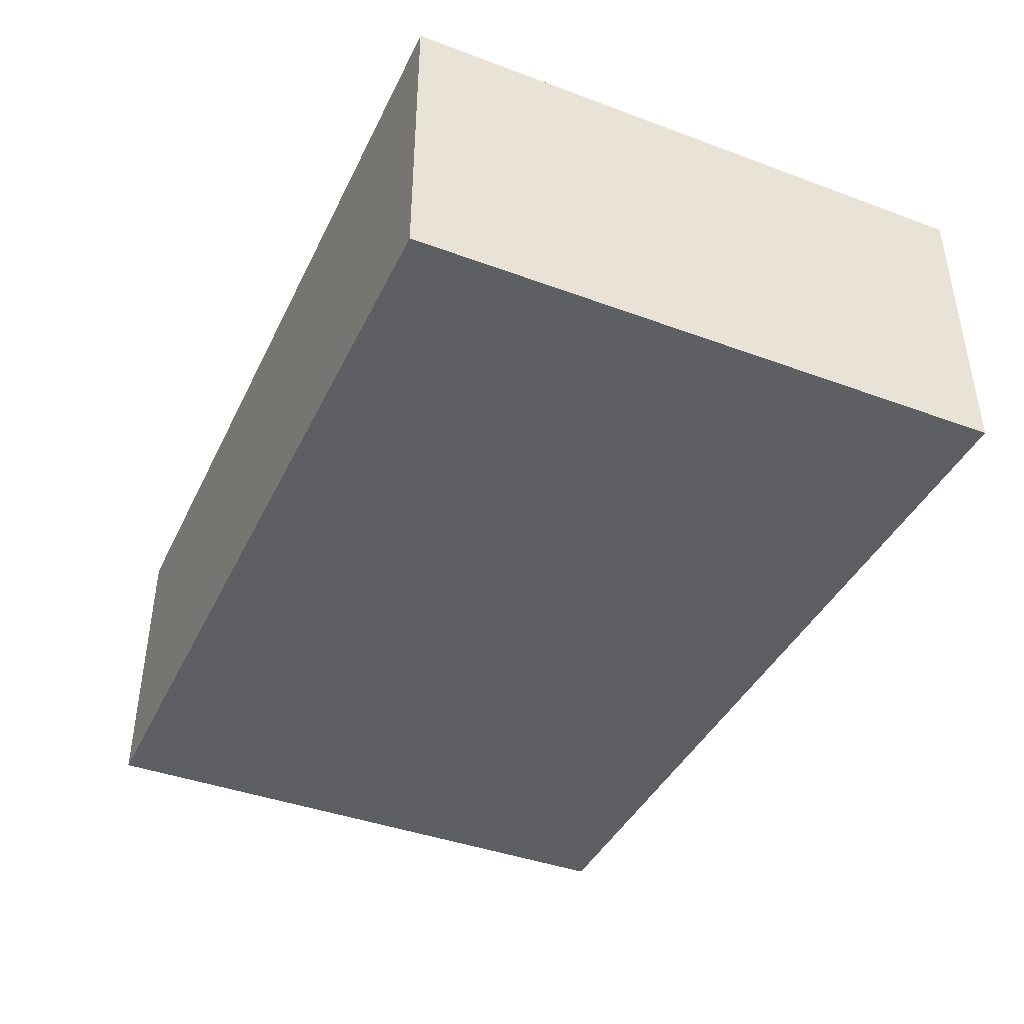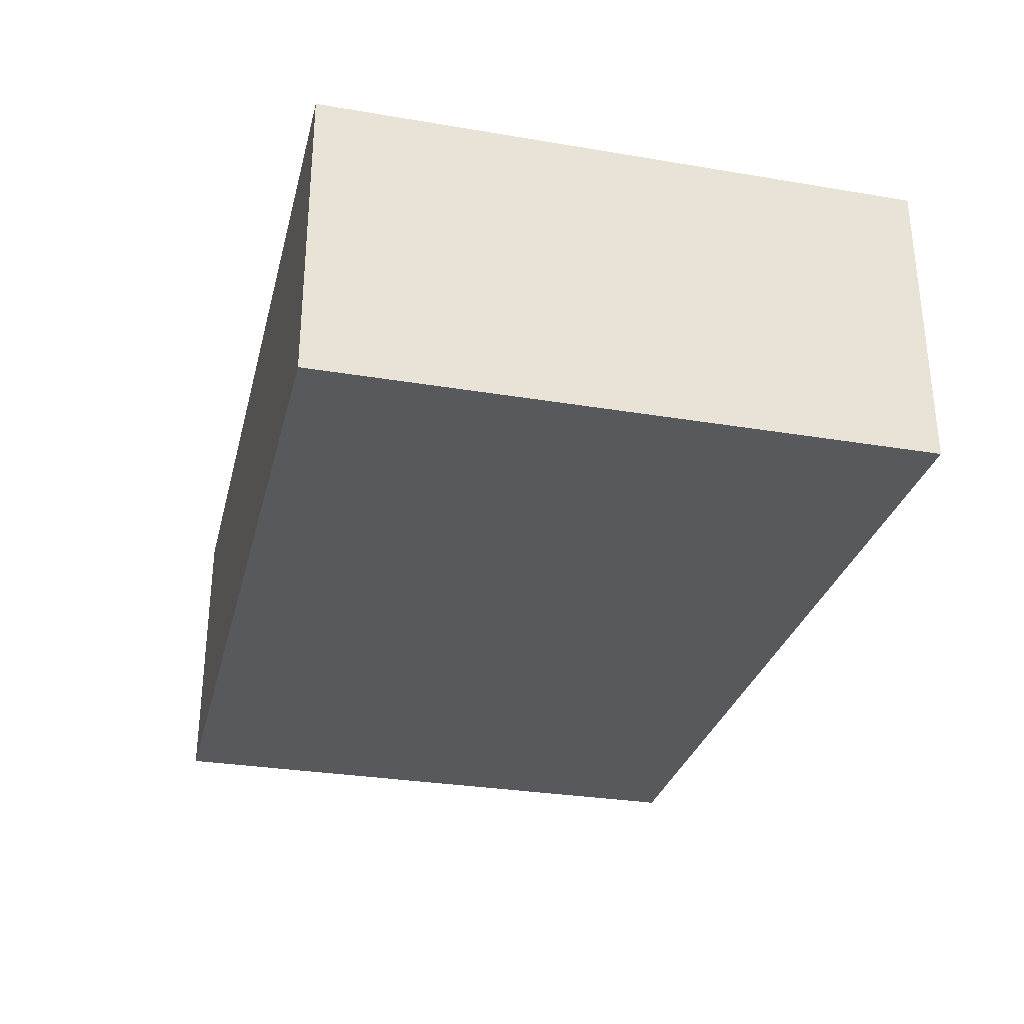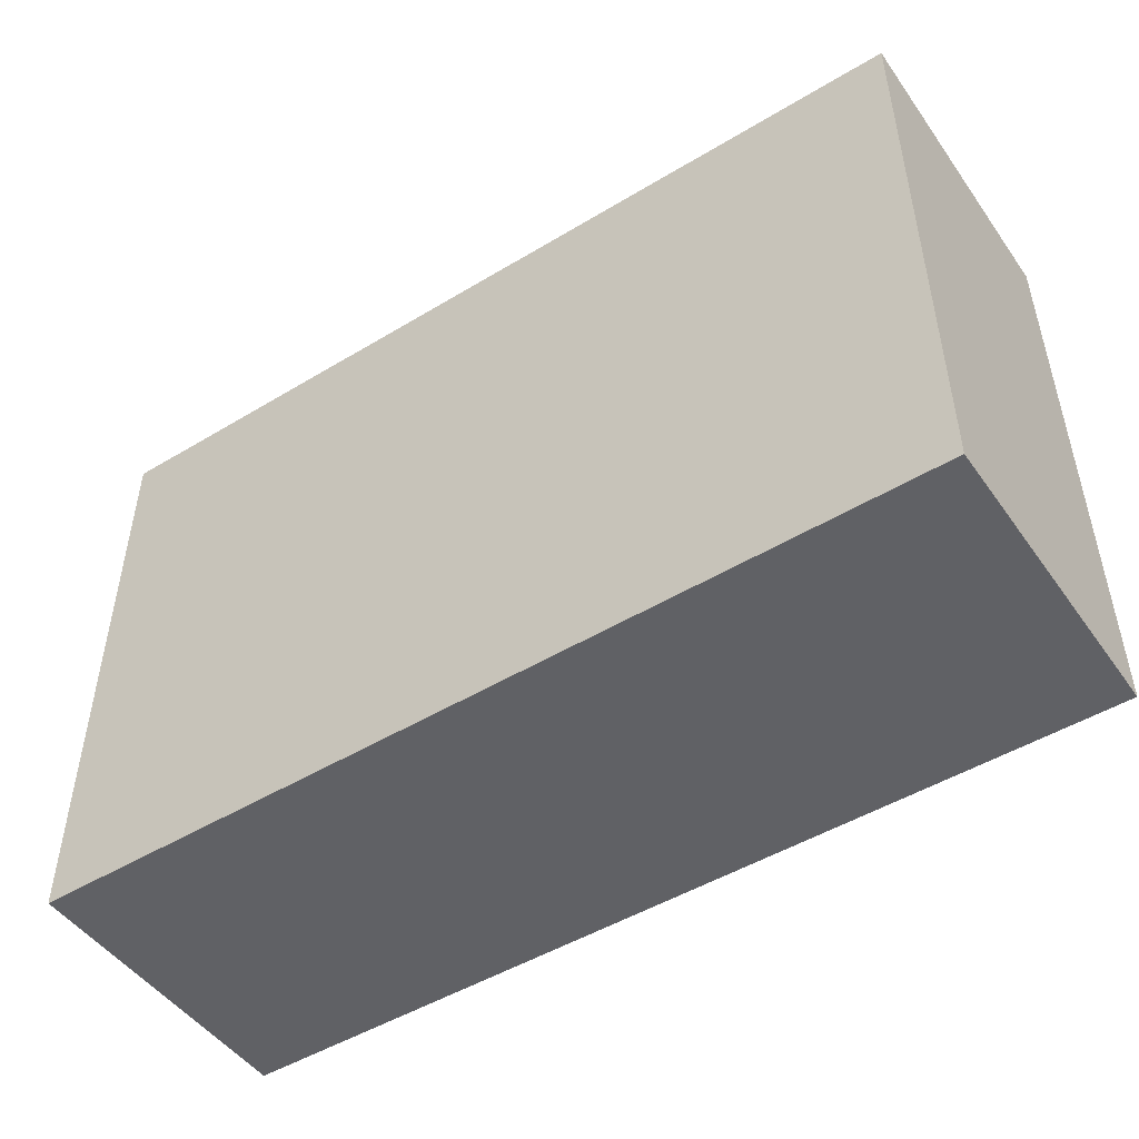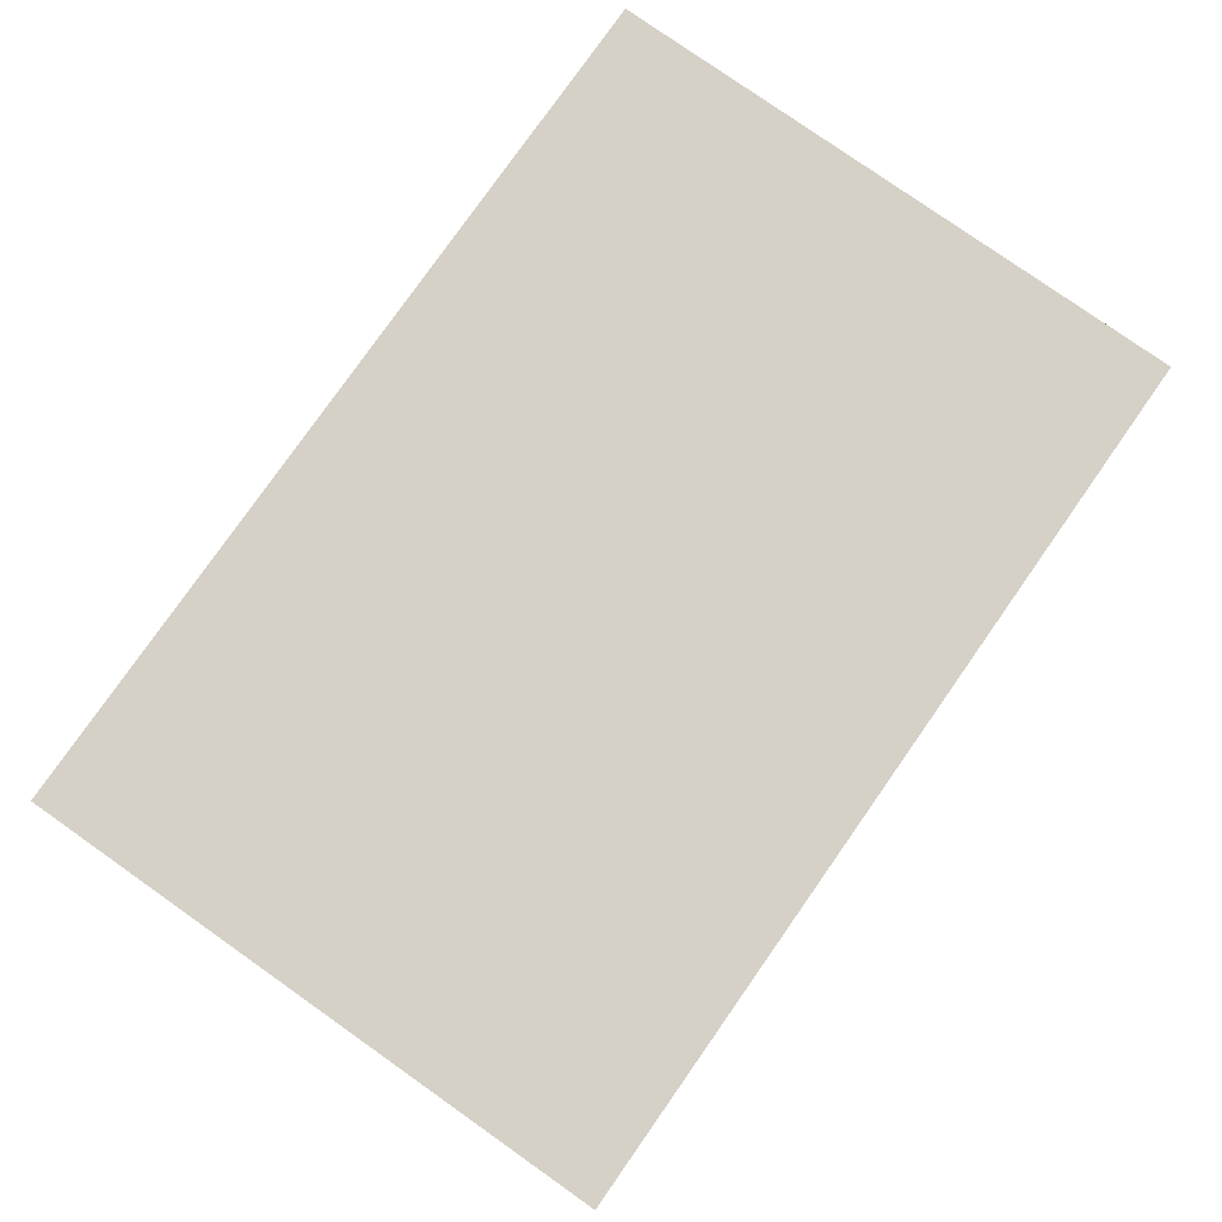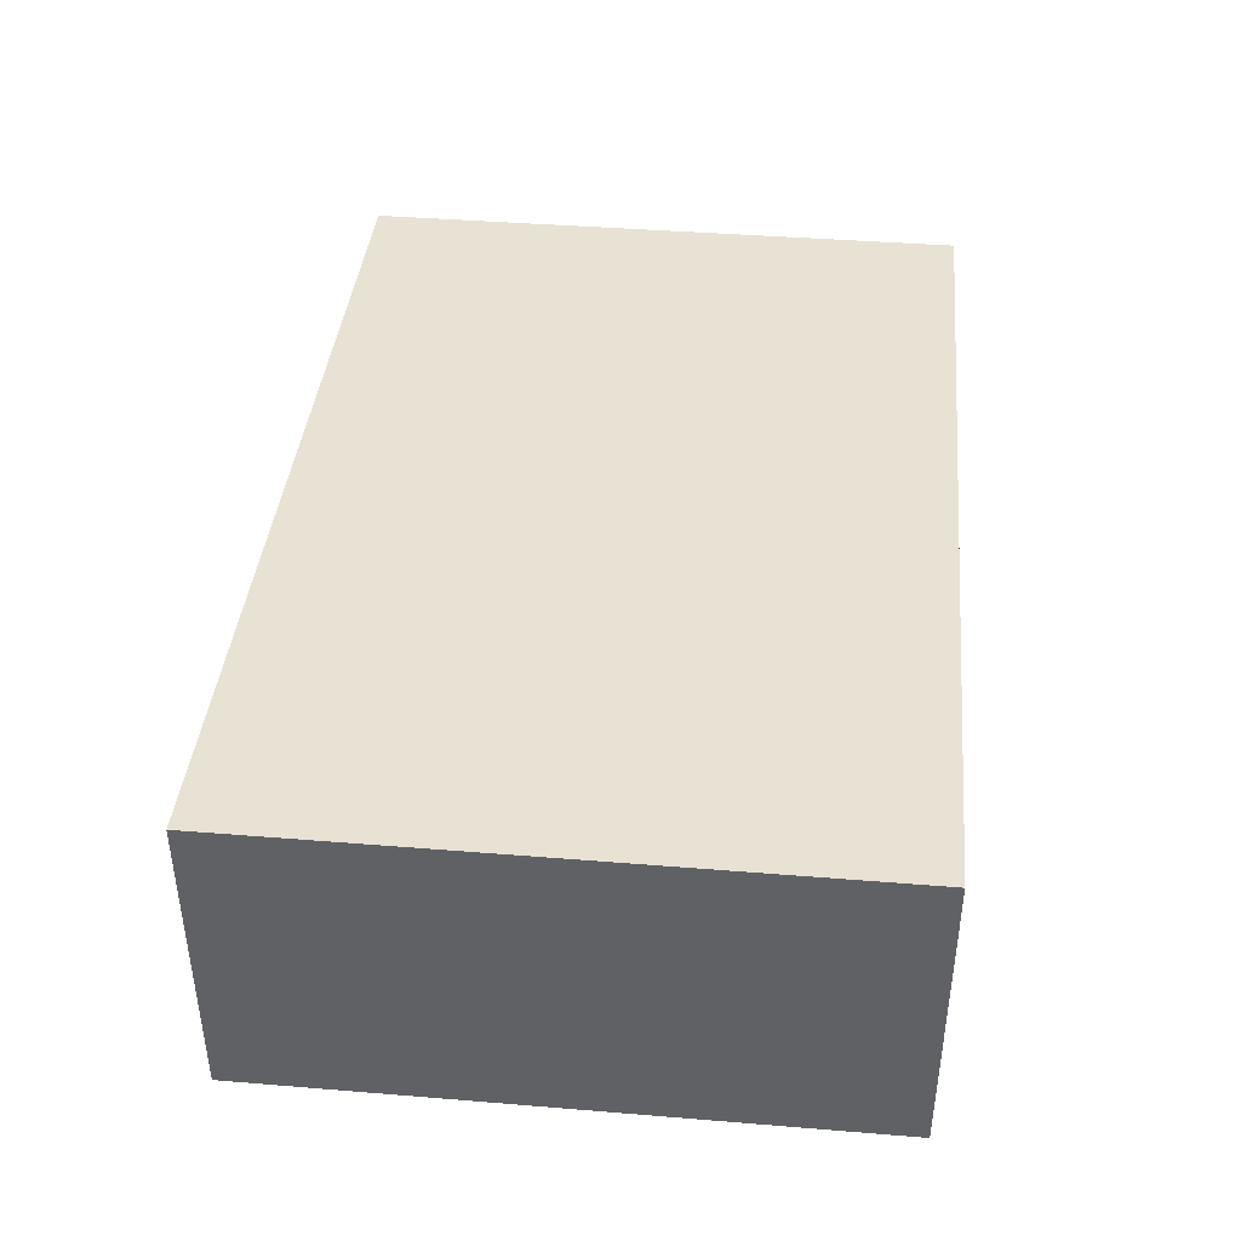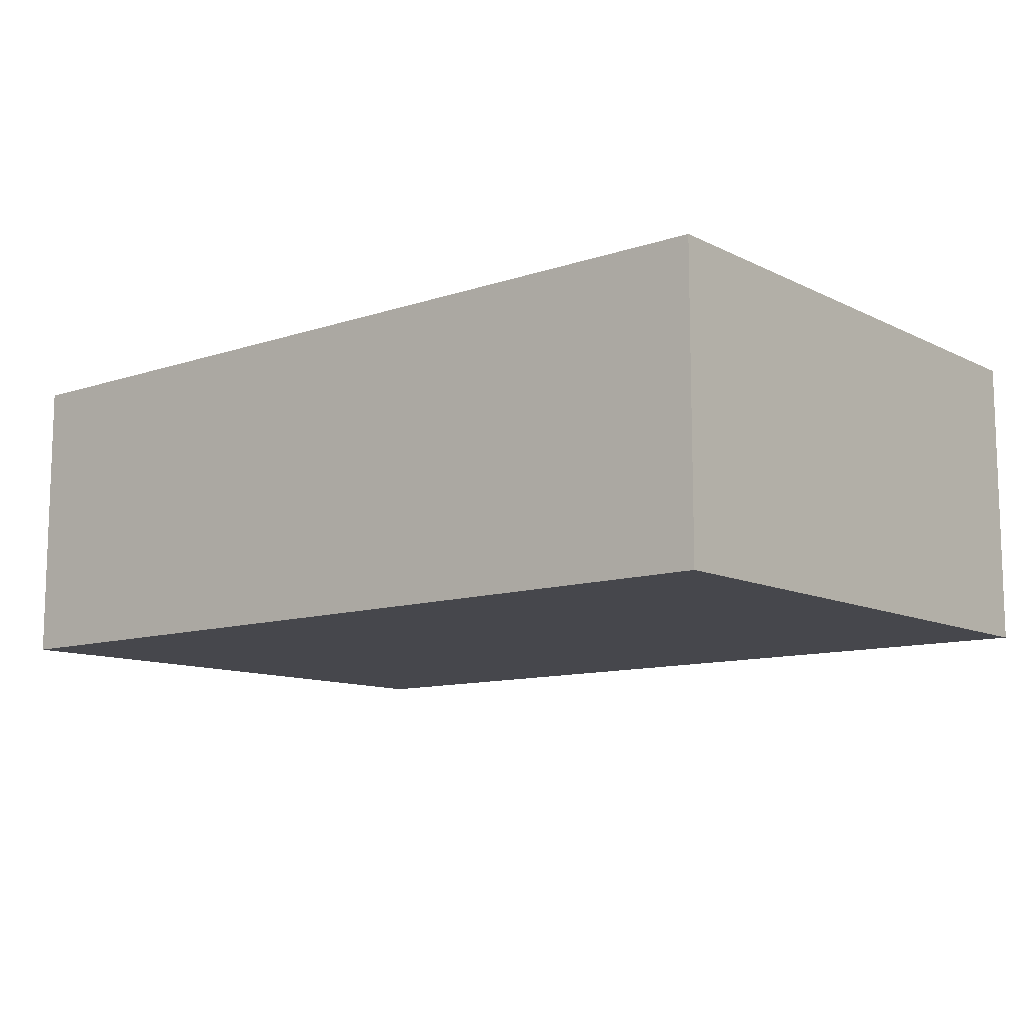
<metadata>
{"format":"obj","ext":"obj","renderer":"f3d","projection":"perspective","resolution":1024,"background":"white","views":[{"elev":-41.2,"azim":65.8,"up":"+Y"},{"elev":-30.1,"azim":-103.7,"up":"+Y"},{"elev":-48.8,"azim":-146.1,"up":"+Z"},{"elev":79.5,"azim":-54.9,"up":"+Y"},{"elev":40.6,"azim":-84.3,"up":"+Y"},{"elev":-10.9,"azim":-140.4,"up":"+Y"}]}
</metadata>
<code>
g historic_column_13
v -0.6 -0 0.4
v 0.6 -0 0.4
v 0.6 -0 -0.4
v -0.6 -0 -0.4
v -0.6 0.4 0.4
v 0.6 0.4 0.4
v 0.6 0.4 -0.4
v -0.6 0.4 -0.4
f 4 3 2 1
f 2 6 5 1
f 3 7 6 2
f 8 7 3 4
f 5 8 4 1
f 6 7 8 5

</code>
